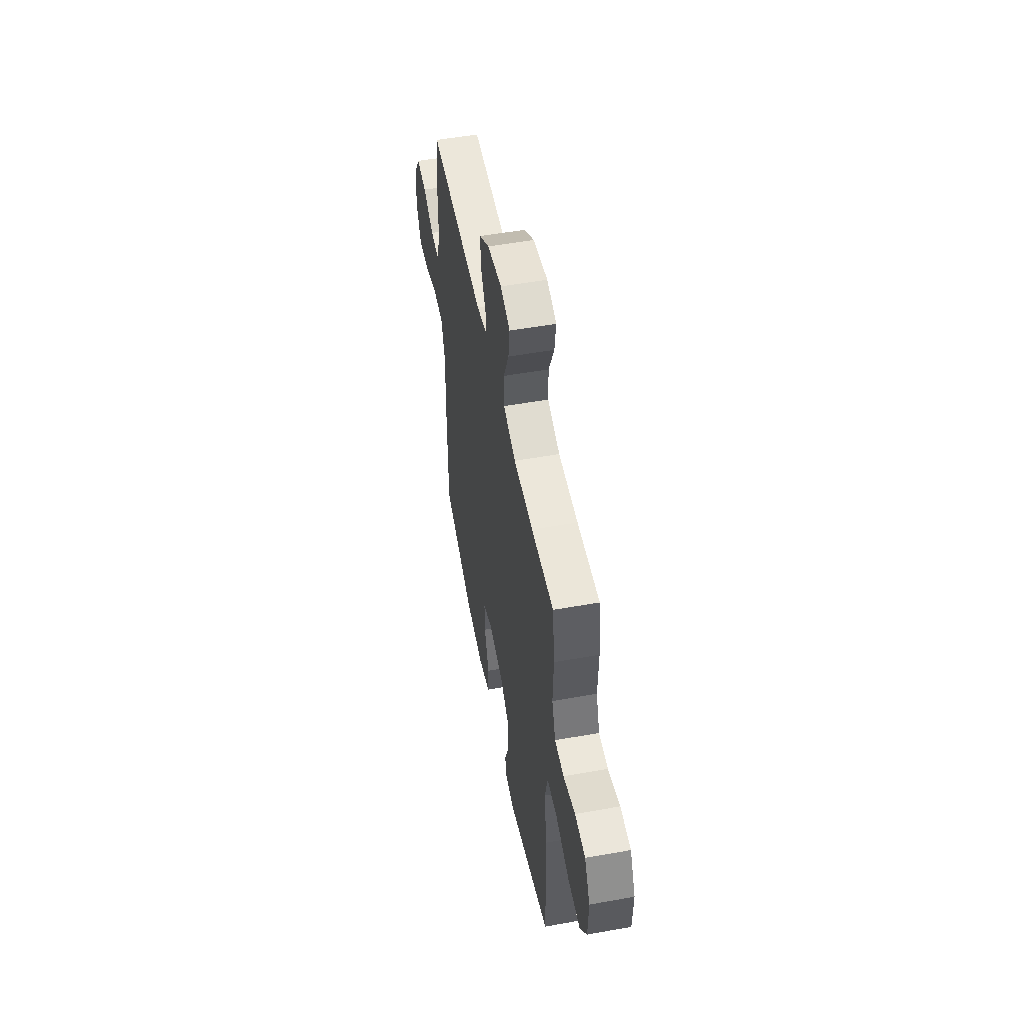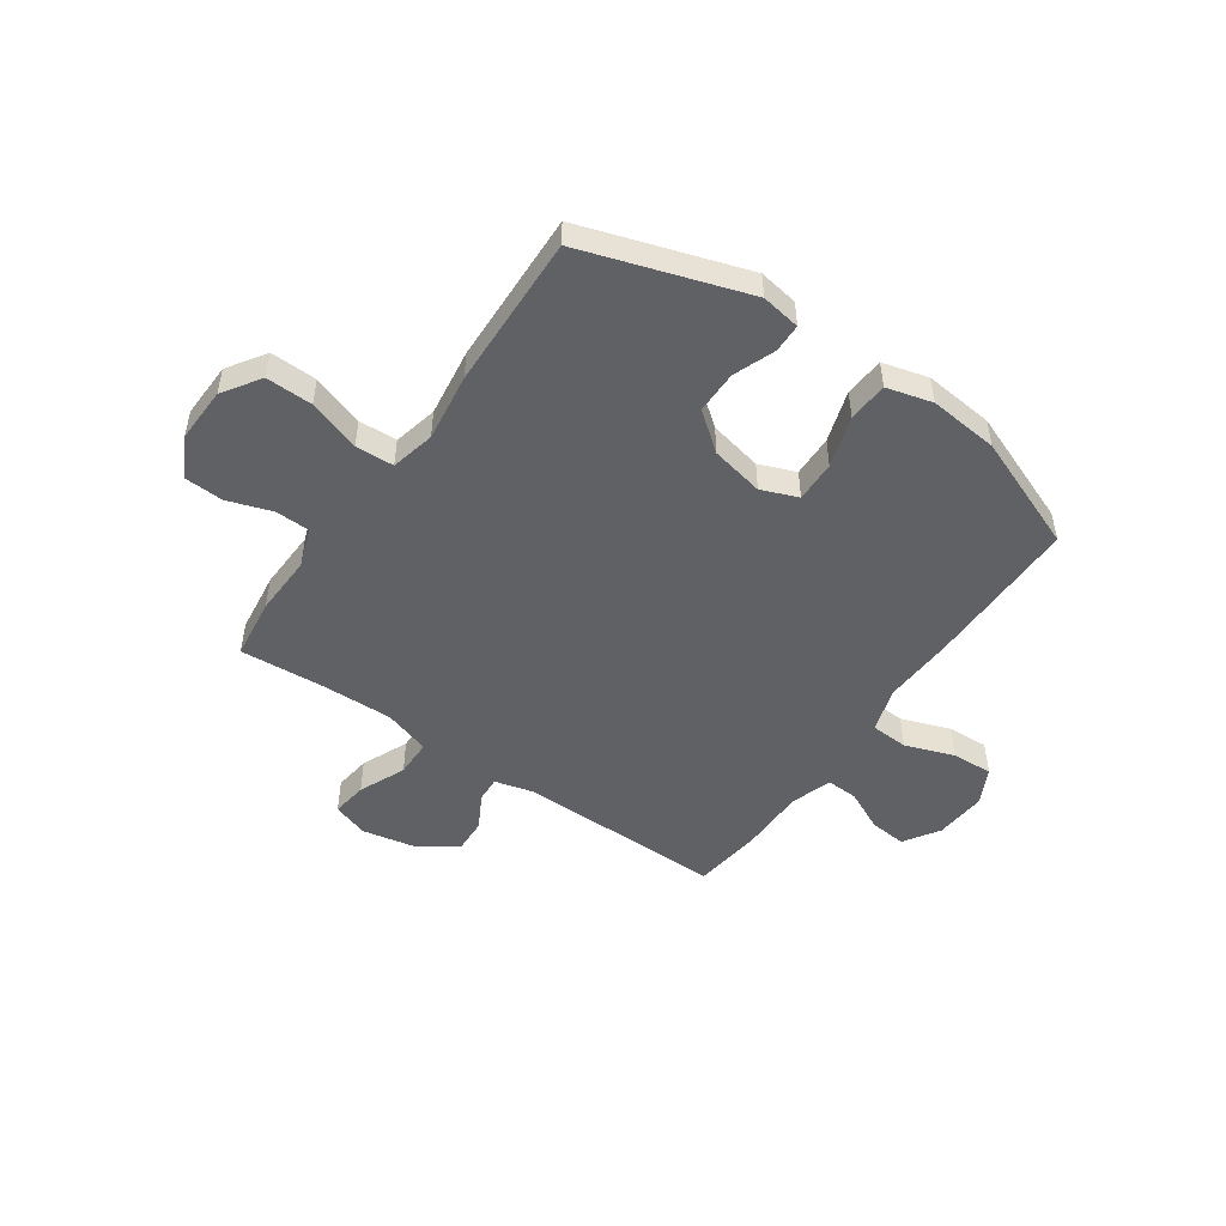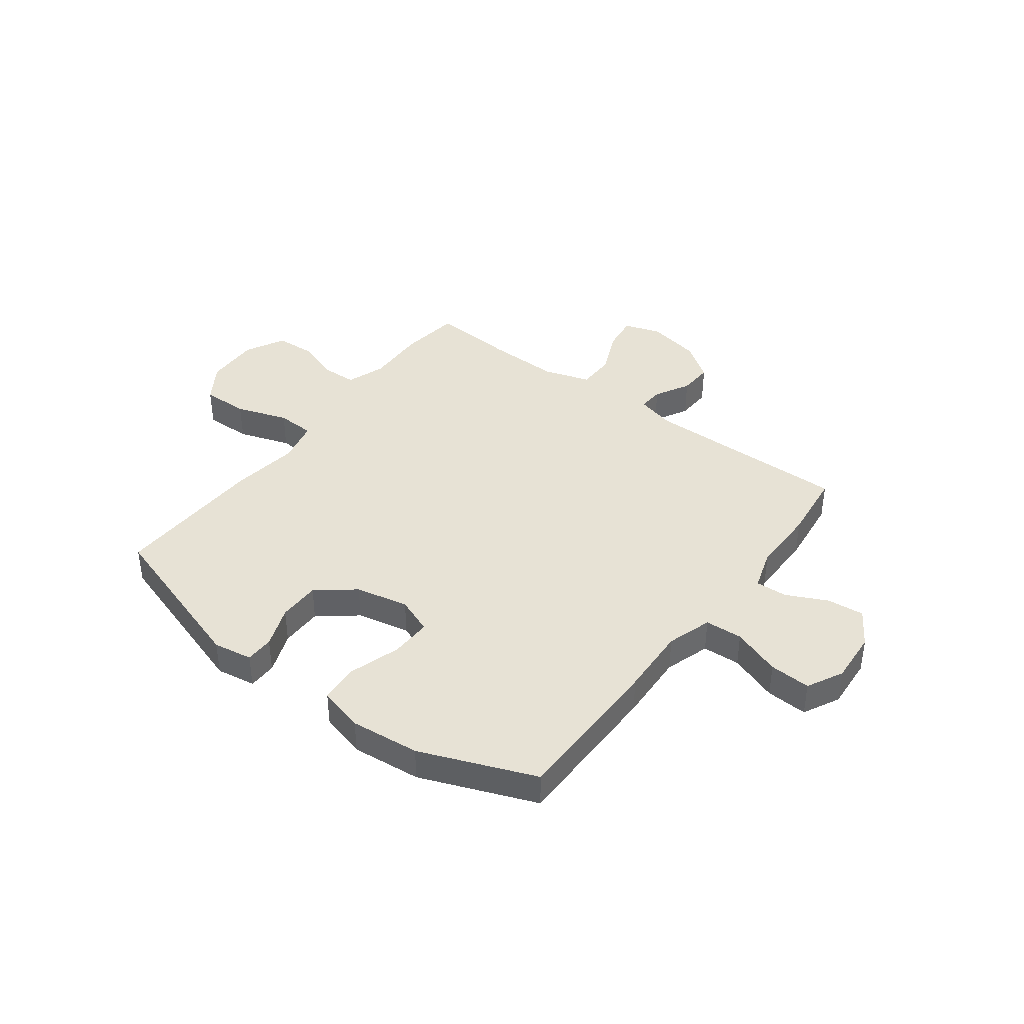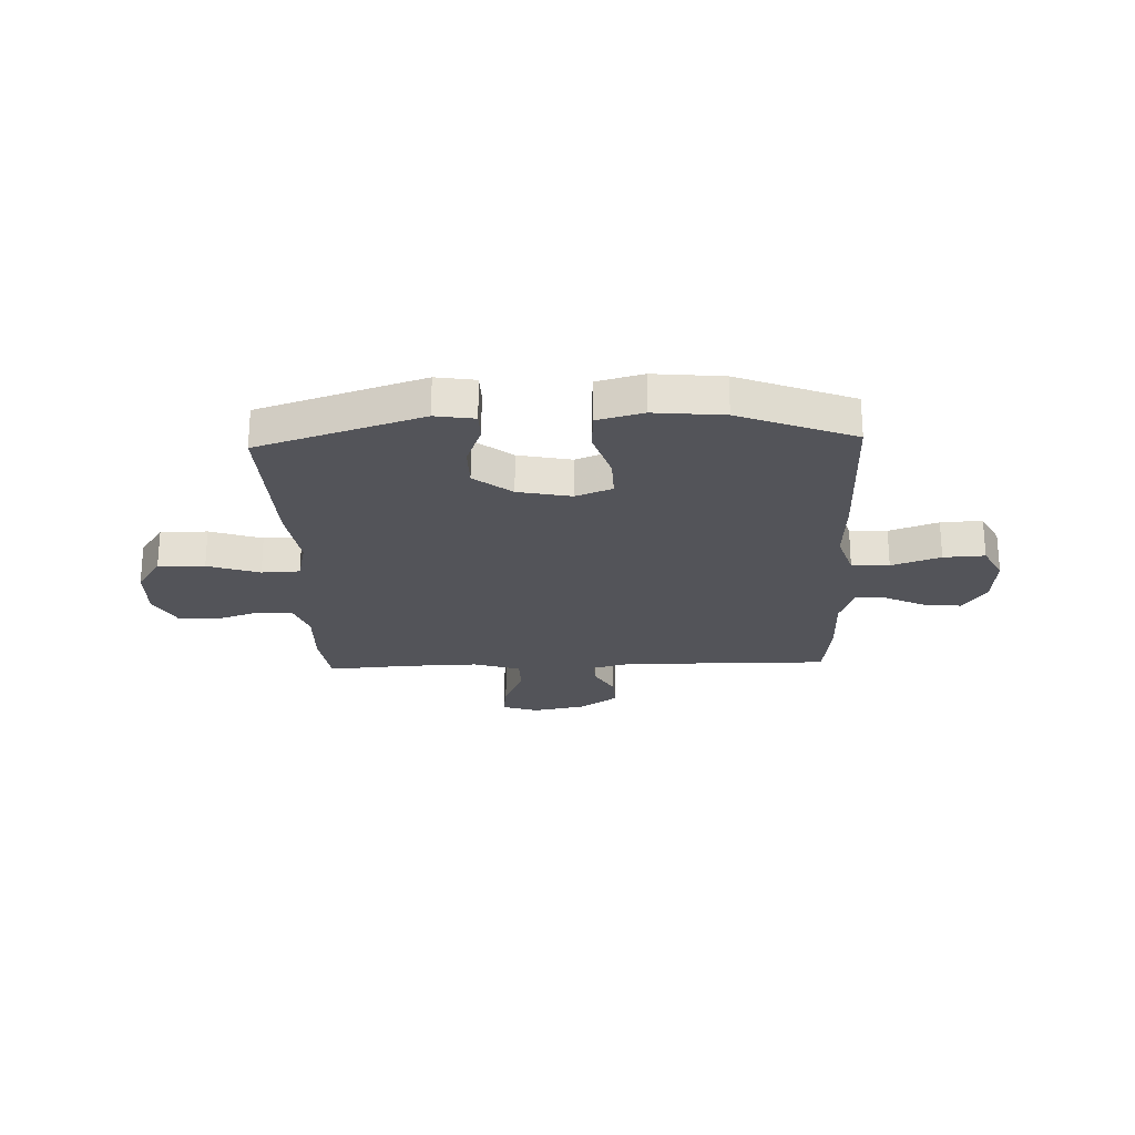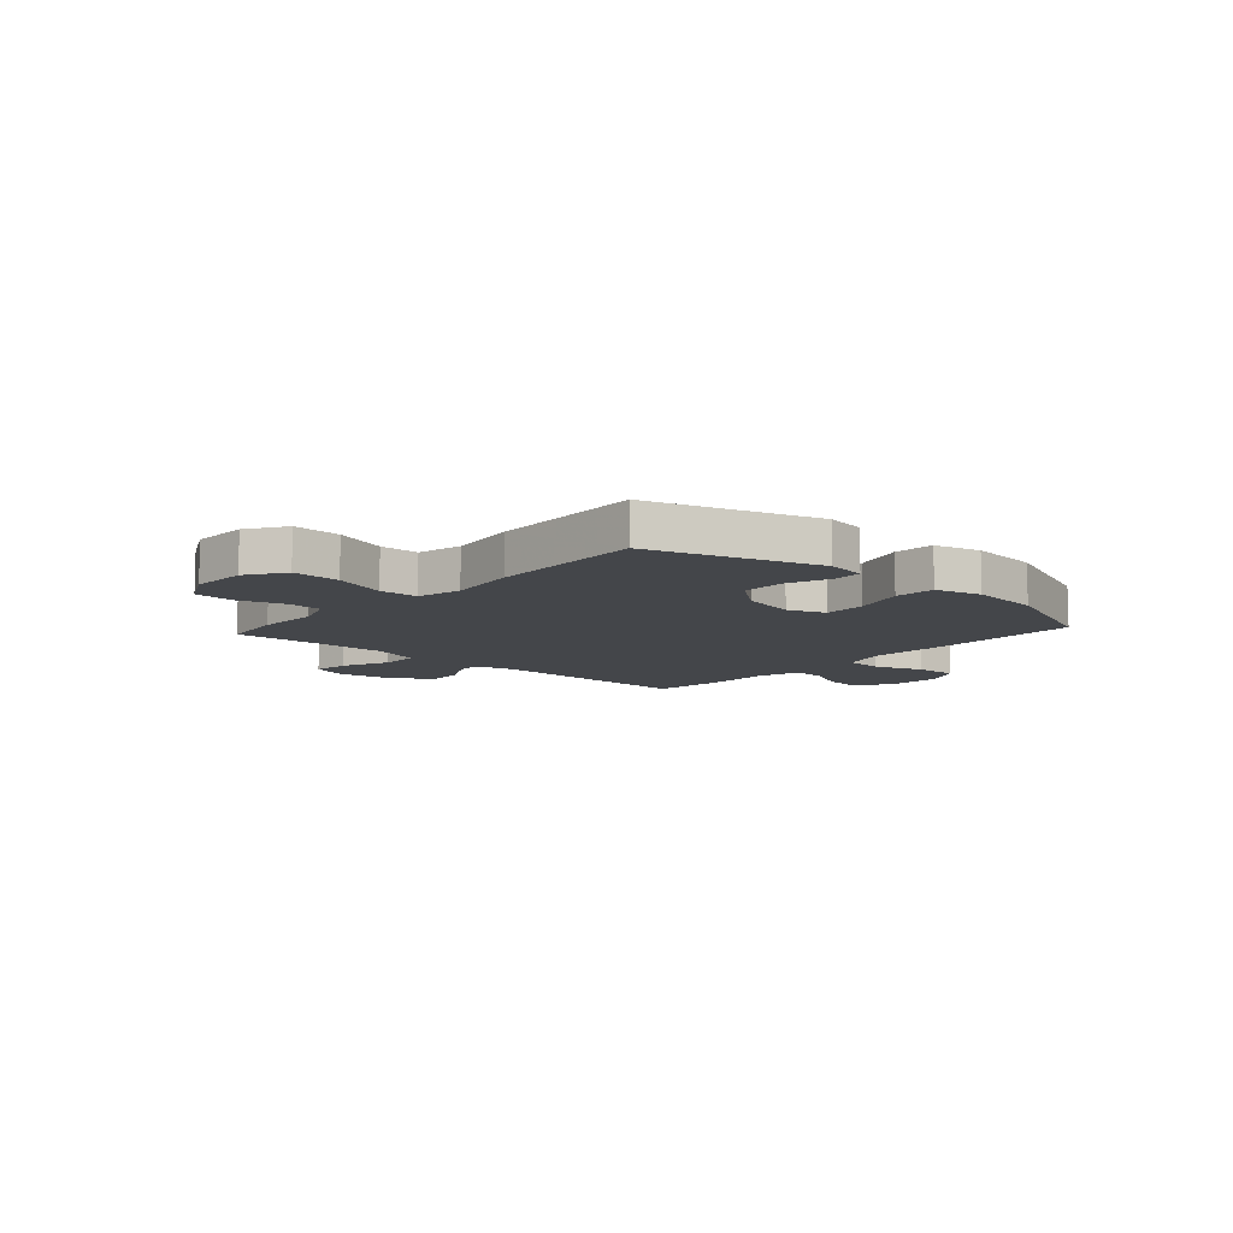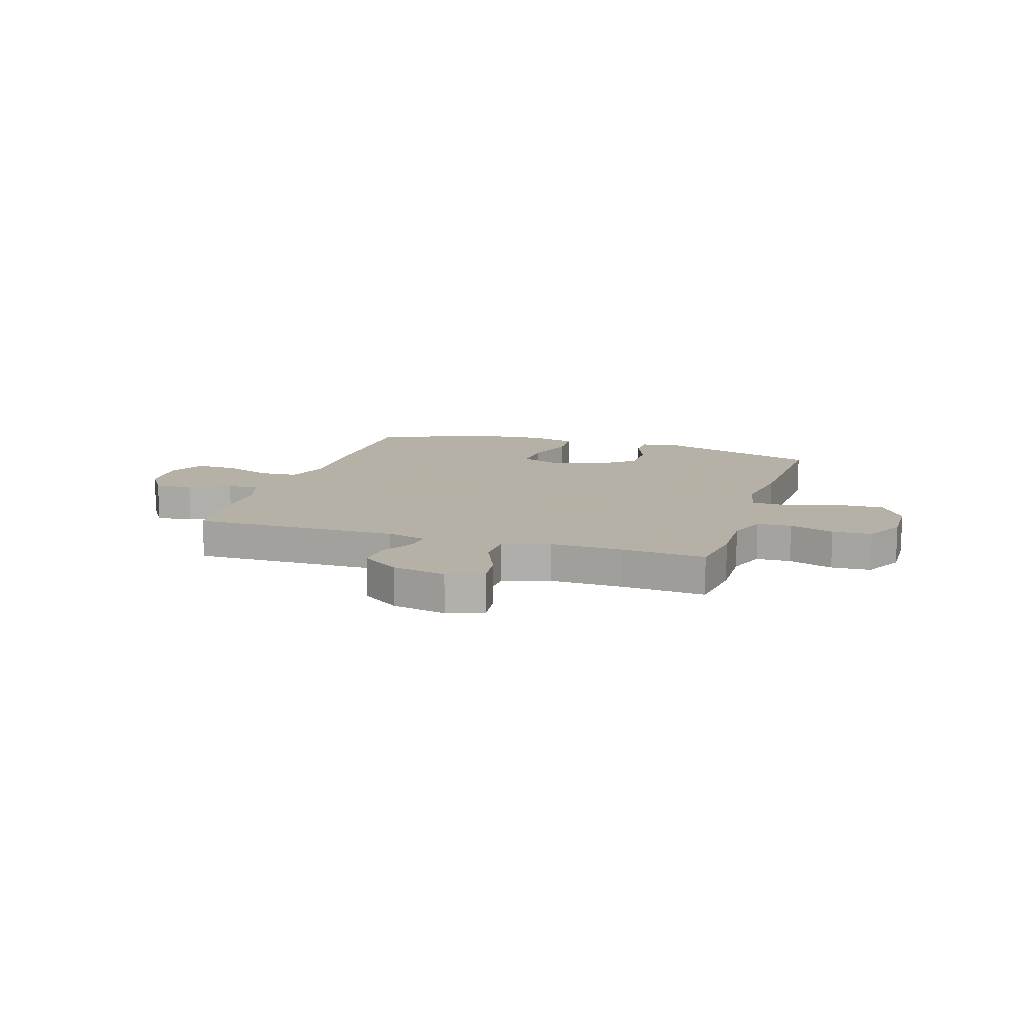
<metadata>
{"format":"obj","ext":"obj","renderer":"f3d","projection":"perspective","resolution":1024,"background":"white","views":[{"elev":52.8,"azim":79.1,"up":"+Z"},{"elev":-49.4,"azim":145.2,"up":"+Y"},{"elev":40.3,"azim":-143.1,"up":"+Y"},{"elev":-23.8,"azim":-177.8,"up":"+Y"},{"elev":-9.8,"azim":138.0,"up":"+Y"},{"elev":12.1,"azim":17.7,"up":"+Y"}]}
</metadata>
<code>
v 0.5 0.07 -0.5
v 0.191 0.07 -0.6
v 0.117 0.07 -0.588
v 0.116 0.07 -0.534
v 0.146 0.07 -0.455
v 0.146 0.07 -0.375
v 0.075 0.07 -0.319
v -0.025 0.07 -0.298
v -0.094 0.07 -0.325
v -0.092 0.07 -0.403
v -0.061 0.07 -0.5
v -0.066 0.07 -0.575
v -0.152 0.07 -0.598
v -0.283 0.07 -0.585
v -0.5 0.07 -0.5
v -0.501 0.07 -0.204
v -0.495 0.07 -0.073
v -0.522 0.07 0.012
v -0.593 0.07 0.016
v -0.685 0.07 -0.017
v -0.763 0.07 -0.021
v -0.798 0.07 0.047
v -0.791 0.07 0.146
v -0.748 0.07 0.213
v -0.678 0.07 0.206
v -0.601 0.07 0.169
v -0.541 0.07 0.166
v -0.516 0.07 0.244
v -0.516 0.07 0.368
v -0.5 0.07 0.5
v -0.11 0.07 0.496
v -0.036 0.07 0.515
v -0.039 0.07 0.563
v -0.075 0.07 0.629
v -0.078 0.07 0.694
v -0.007 0.07 0.744
v 0.095 0.07 0.764
v 0.163 0.07 0.741
v 0.154 0.07 0.673
v 0.116 0.07 0.585
v 0.117 0.07 0.514
v 0.205 0.07 0.486
v 0.342 0.07 0.489
v 0.5 0.07 0.5
v 0.515 0.07 0.384
v 0.511 0.07 0.27
v 0.537 0.07 0.197
v 0.602 0.07 0.195
v 0.686 0.07 0.223
v 0.76 0.07 0.219
v 0.799 0.07 0.144
v 0.796 0.07 0.04
v 0.749 0.07 -0.031
v 0.661 0.07 -0.029
v 0.563 0.07 0.004
v 0.491 0.07 0.001
v 0.472 0.07 -0.082
v 0.49 0.07 -0.21
v 0.5 0 -0.5
v 0.191 0 -0.6
v 0.117 0 -0.588
v 0.116 0 -0.534
v 0.146 0 -0.455
v 0.146 0 -0.375
v 0.075 0 -0.319
v -0.025 0 -0.298
v -0.094 0 -0.325
v -0.092 0 -0.403
v -0.061 0 -0.5
v -0.066 0 -0.575
v -0.152 0 -0.598
v -0.283 0 -0.585
v -0.5 0 -0.5
v -0.501 0 -0.204
v -0.495 0 -0.073
v -0.522 0 0.012
v -0.593 0 0.016
v -0.685 0 -0.017
v -0.763 0 -0.021
v -0.798 0 0.047
v -0.791 0 0.146
v -0.748 0 0.213
v -0.678 0 0.206
v -0.601 0 0.169
v -0.541 0 0.166
v -0.516 0 0.244
v -0.516 0 0.368
v -0.5 0 0.5
v -0.11 0 0.496
v -0.036 0 0.515
v -0.039 0 0.563
v -0.075 0 0.629
v -0.078 0 0.694
v -0.007 0 0.744
v 0.095 0 0.764
v 0.163 0 0.741
v 0.154 0 0.673
v 0.116 0 0.585
v 0.117 0 0.514
v 0.205 0 0.486
v 0.342 0 0.489
v 0.5 0 0.5
v 0.515 0 0.384
v 0.511 0 0.27
v 0.537 0 0.197
v 0.602 0 0.195
v 0.686 0 0.223
v 0.76 0 0.219
v 0.799 0 0.144
v 0.796 0 0.04
v 0.749 0 -0.031
v 0.661 0 -0.029
v 0.563 0 0.004
v 0.491 0 0.001
v 0.472 0 -0.082
v 0.49 0 -0.21
f 57 58 1 2
f 56 57 2 3
f 52 53 54 55
f 52 55 56
f 51 52 56
f 48 49 50 51
f 47 48 51 56
f 46 47 56 3
f 43 44 45 46
f 42 43 46
f 41 42 46
f 37 38 39 40
f 37 40 41
f 36 37 41
f 33 34 35 36
f 32 33 36 41
f 31 32 41 46
f 28 29 30 31
f 27 28 31 46
f 23 24 25 26
f 23 26 27
f 22 23 27
f 19 20 21 22
f 18 19 22 27
f 17 18 27 46
f 10 11 12 13
f 9 10 13 14
f 46 3 4 5
f 46 5 6
f 9 14 15 16
f 8 9 16 17
f 7 8 17 46
f 6 7 46
f 60 59 116 115
f 61 60 115 114
f 113 112 111 110
f 114 113 110
f 114 110 109
f 109 108 107 106
f 114 109 106 105
f 61 114 105 104
f 104 103 102 101
f 104 101 100
f 104 100 99
f 98 97 96 95
f 99 98 95
f 99 95 94
f 94 93 92 91
f 99 94 91 90
f 104 99 90 89
f 89 88 87 86
f 104 89 86 85
f 84 83 82 81
f 85 84 81
f 85 81 80
f 80 79 78 77
f 85 80 77 76
f 104 85 76 75
f 71 70 69 68
f 72 71 68 67
f 63 62 61 104
f 64 63 104
f 74 73 72 67
f 75 74 67 66
f 104 75 66 65
f 104 65 64
f 1 59 60 2
f 2 60 61 3
f 3 61 62 4
f 4 62 63 5
f 5 63 64 6
f 6 64 65 7
f 7 65 66 8
f 8 66 67 9
f 9 67 68 10
f 10 68 69 11
f 11 69 70 12
f 12 70 71 13
f 13 71 72 14
f 14 72 73 15
f 15 73 74 16
f 16 74 75 17
f 17 75 76 18
f 18 76 77 19
f 19 77 78 20
f 20 78 79 21
f 21 79 80 22
f 22 80 81 23
f 23 81 82 24
f 24 82 83 25
f 25 83 84 26
f 26 84 85 27
f 27 85 86 28
f 28 86 87 29
f 29 87 88 30
f 30 88 89 31
f 31 89 90 32
f 32 90 91 33
f 33 91 92 34
f 34 92 93 35
f 35 93 94 36
f 36 94 95 37
f 37 95 96 38
f 38 96 97 39
f 39 97 98 40
f 40 98 99 41
f 41 99 100 42
f 42 100 101 43
f 43 101 102 44
f 44 102 103 45
f 45 103 104 46
f 46 104 105 47
f 47 105 106 48
f 48 106 107 49
f 49 107 108 50
f 50 108 109 51
f 51 109 110 52
f 52 110 111 53
f 53 111 112 54
f 54 112 113 55
f 55 113 114 56
f 56 114 115 57
f 57 115 116 58
f 58 116 59 1

</code>
